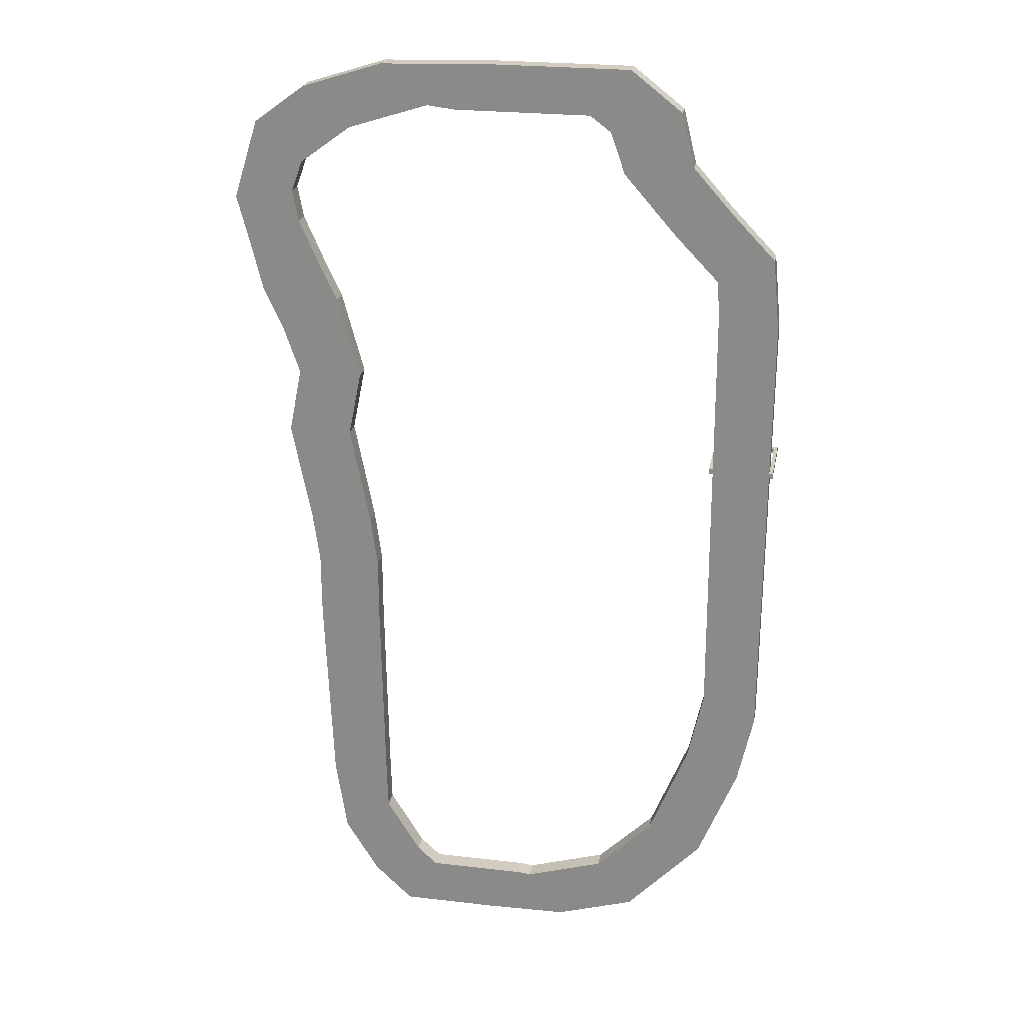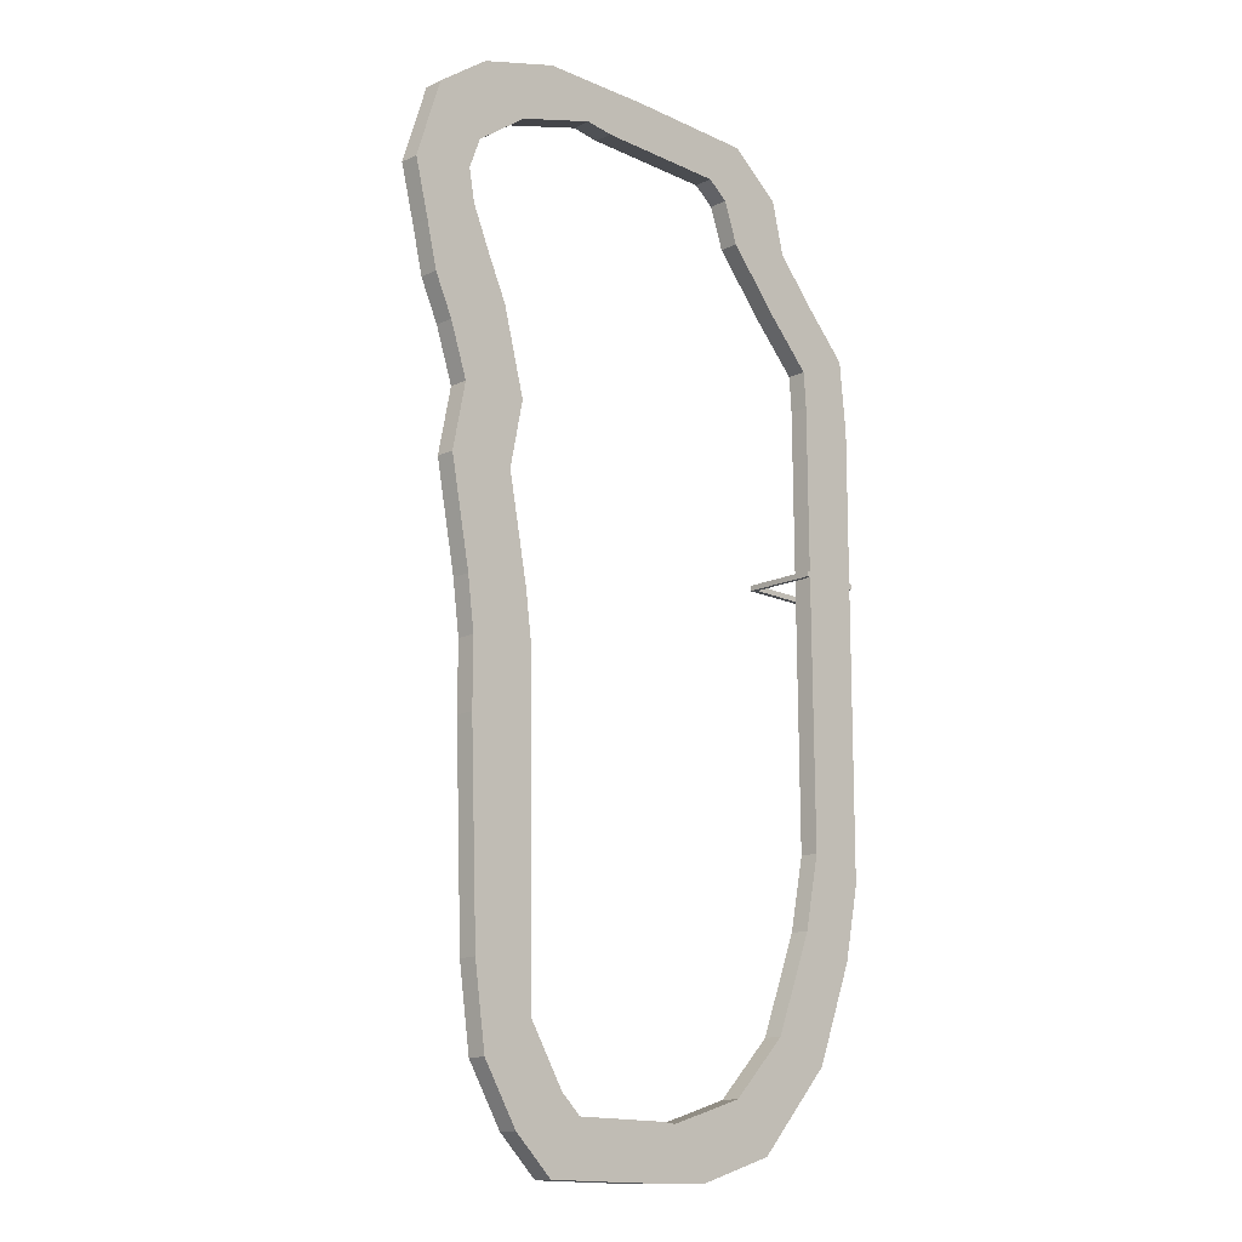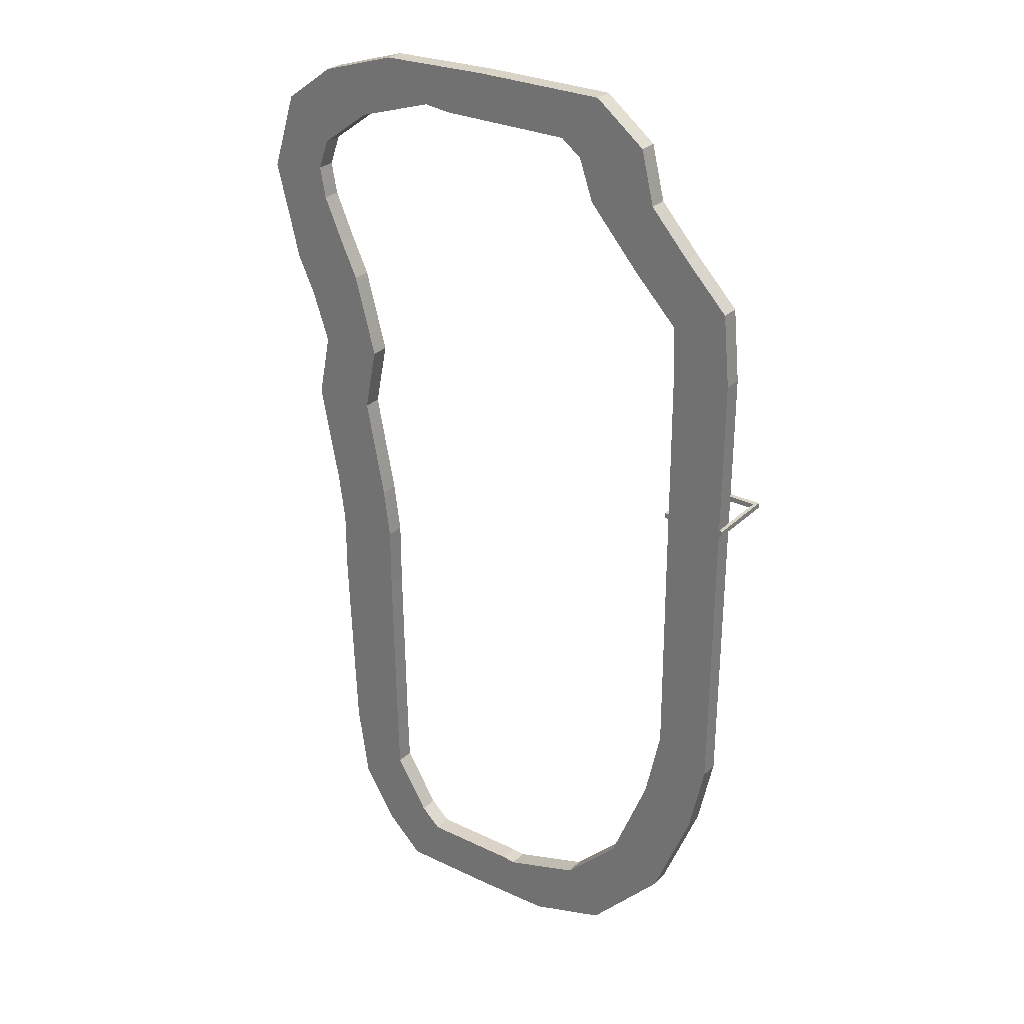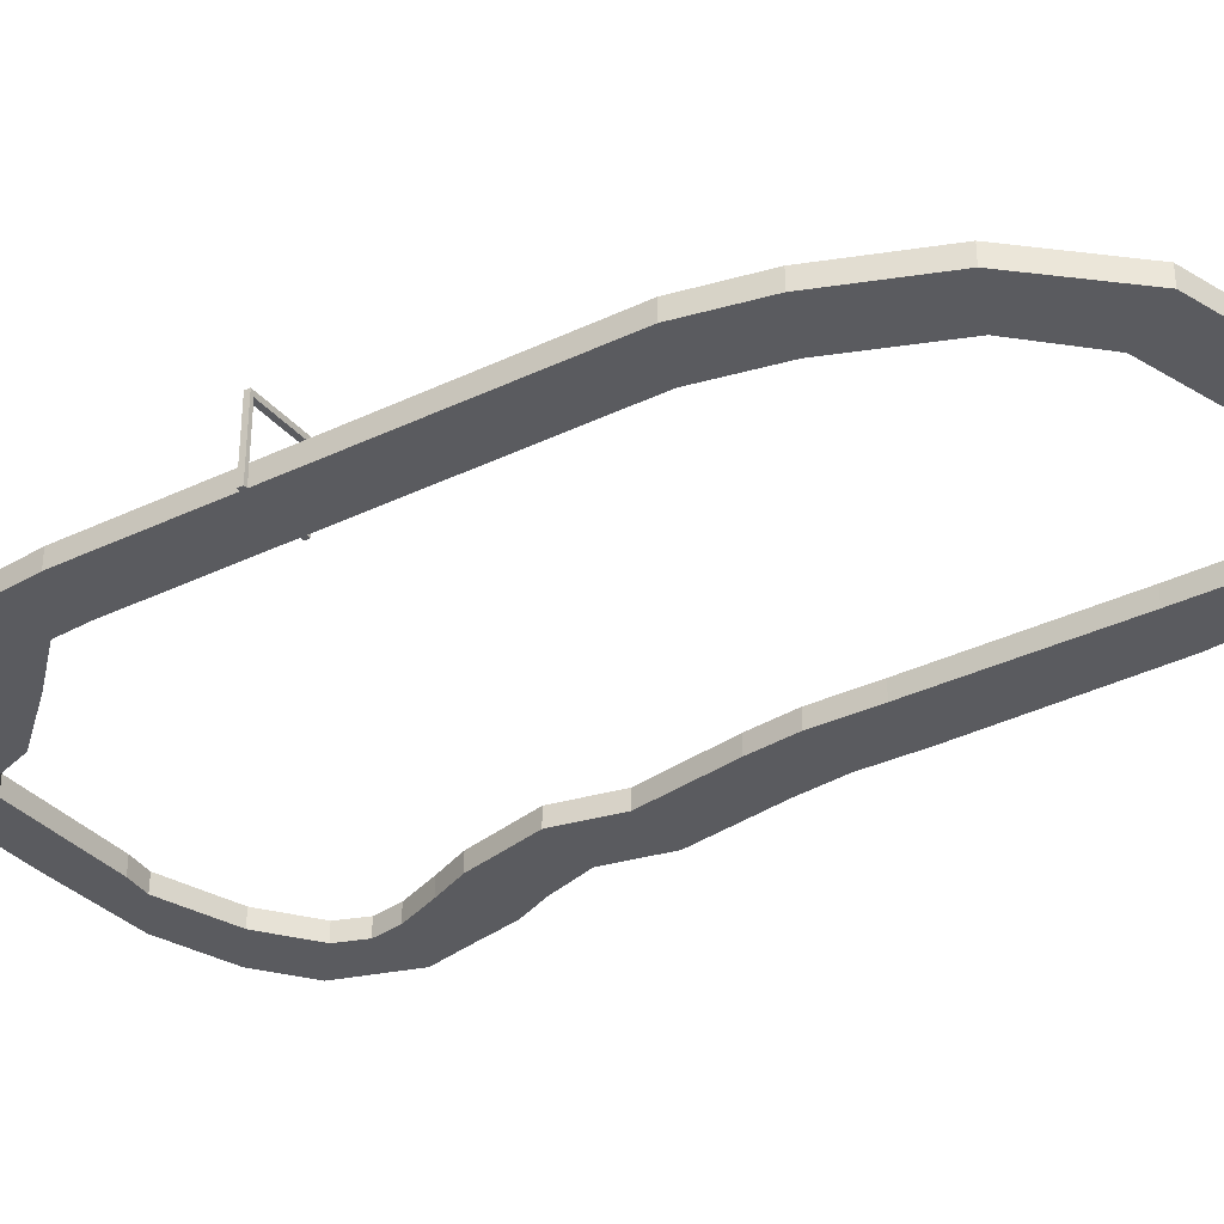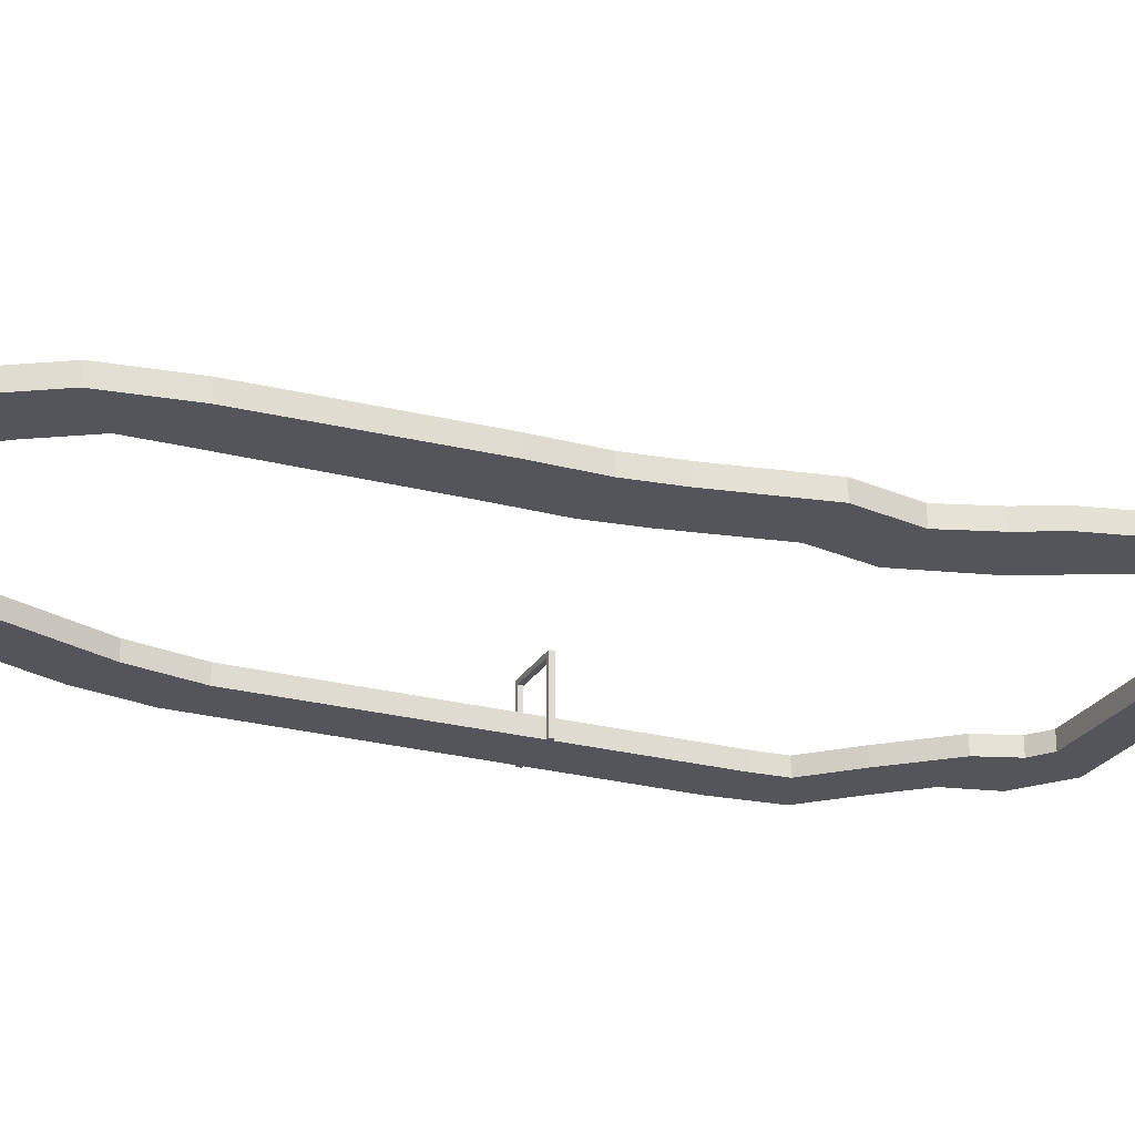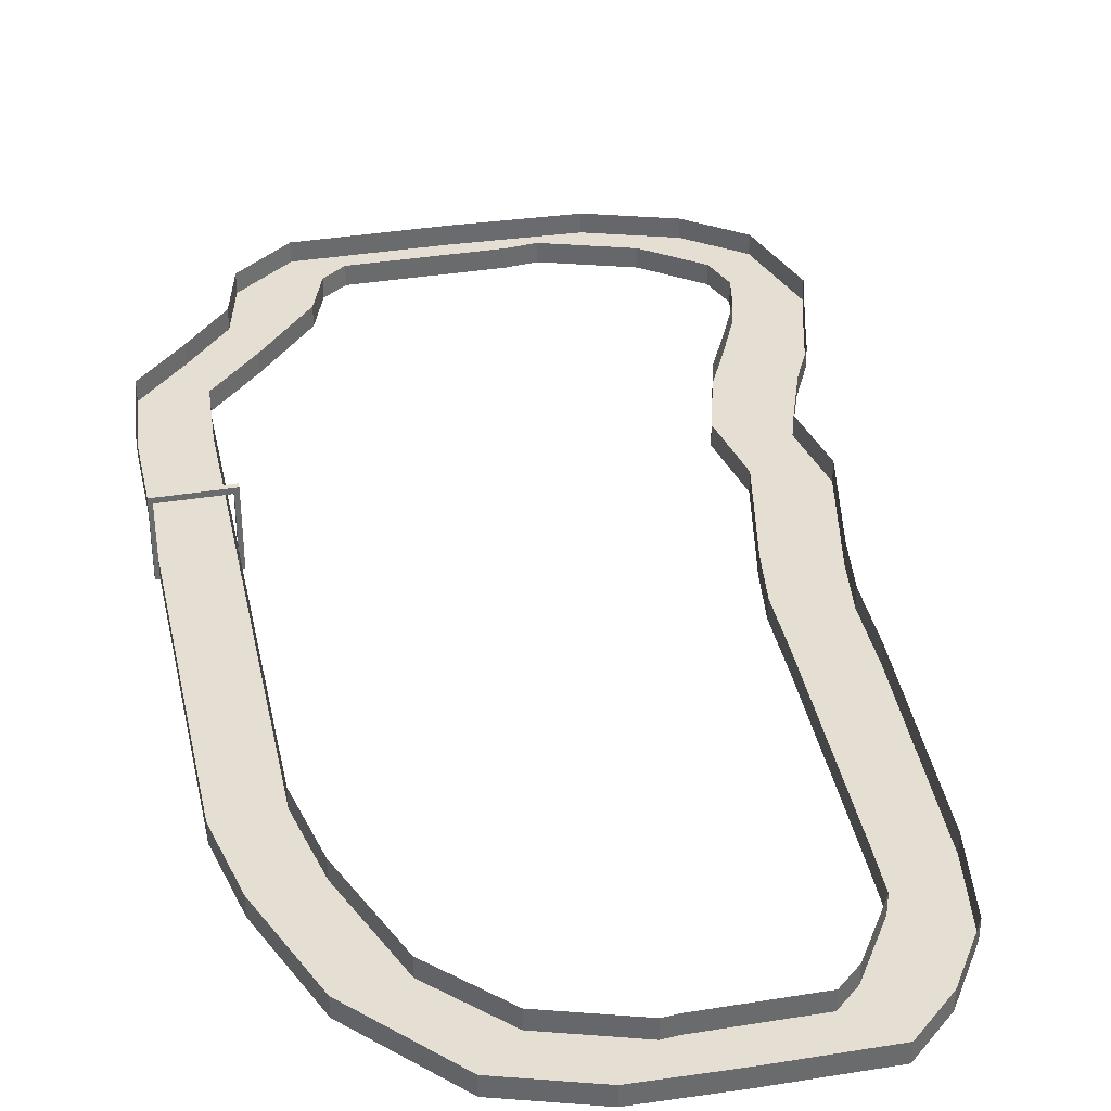
<metadata>
{"format":"obj","ext":"obj","renderer":"f3d","projection":"perspective","resolution":1024,"background":"white","views":[{"elev":24.5,"azim":10.8,"up":"+Z"},{"elev":-15.1,"azim":-44.9,"up":"+Z"},{"elev":28.7,"azim":35.6,"up":"+Z"},{"elev":-33.5,"azim":123.3,"up":"+Y"},{"elev":-25.0,"azim":-113.6,"up":"+Y"},{"elev":37.1,"azim":168.2,"up":"+Y"}]}
</metadata>
<code>
v 0.4247 -4.806 -23.97
v 0.4247 -4.806 -24.97
v 0.4247 -4.806 -25.97
v 0.4247 -4.806 -26.97
v 0.4247 -4.806 -96.68
v -4.016 -4.806 -119.4
v -16.85 -4.806 -153.9
v -30.49 -4.806 -168.9
v -43.04 -4.806 -178.2
v -73.68 -4.806 -187.4
v -92.77 -4.806 -187.4
v -120.1 -4.806 -187.4
v -136.8 -4.806 -172
v -143.6 -4.806 -147
v -146.8 -4.806 -36.91
v -155.3 -4.806 -3.243
v -150 -4.806 32.53
v -161.8 -4.806 68.07
v -170.1 -4.806 92.32
v -166.5 -4.806 118.4
g NurbsPath
v 0.2132 -4.806 -8.474
v 0.2132 -4.806 76.58
v -28.71 -4.806 104.7
v -33.37 -4.806 122
v -45.19 -4.806 134
v -65.25 -4.806 137.7
v -113.6 -4.806 137.7
v -138.9 -4.806 131.4
v -166.5 -4.806 118.4
g NurbsPath
o Plane
v -156.8 -5.332 -45.98
v -134.3 -5.332 -45.98
v -156.8 -5.332 -68.48
v -134.3 -5.332 -68.48
v -145.5 -5.332 -45.98
v -145.5 -5.332 -68.48
v -159.1 -5.332 -28.37
v -136.6 -5.332 -28.37
v -147.8 -5.332 -28.37
v -165.9 -5.332 6.848
v -143.4 -5.332 6.848
v -154.6 -5.332 6.848
v -161.3 -5.332 29.48
v -138.8 -5.332 29.48
v -150.1 -5.332 29.48
v -167.3 -5.332 47.06
v -146.4 -5.332 57.92
v -157.6 -5.332 52.65
v -173.5 -5.332 60.3
v -152.6 -5.332 71.15
v -163.9 -5.332 65.88
v -177.2 -5.332 75.53
v -159.2 -5.332 86.29
v -169 -5.332 80.68
v -181.9 -5.332 94.13
v -161.3 -5.332 97.17
v -172.4 -5.332 95.73
v -173.3 -5.332 121.3
v -157.4 -5.332 107.7
v -165.8 -5.332 115.2
v -155.6 -5.332 134.3
v -139.7 -5.332 120.8
v -148.1 -5.332 128.2
v -127.9 -5.332 143.2
v -112 -5.332 129.6
v -120.5 -5.332 137
v -88.71 -5.332 144.4
v -102.3 -5.332 128.5
v -94.83 -5.332 136.9
v -63.83 -5.332 144.4
v -77.42 -5.332 128.5
v -69.96 -5.332 136.9
v -42.2 -5.332 144.4
v -55.79 -5.332 128.5
v -48.33 -5.332 136.9
v -24.67 -5.332 130.7
v -48.55 -5.332 123
v -34.17 -5.332 129
v -20.17 -5.332 112.3
v -43.62 -5.332 109
v -32.95 -5.332 110.6
v -6.559 -5.332 97.12
v -25.55 -5.332 88.37
v -15.25 -5.332 92.9
v 8.582 -5.332 81.44
v -10.41 -5.332 72.69
v -0.1095 -5.332 77.21
v 11.03 -5.332 56.51
v -9.579 -5.332 60.08
v 1.475 -5.332 57.96
v 10.41 -5.332 -99.24
v -8.898 -5.332 -91.2
v 1.413 -5.332 -95.71
v 5.003 -5.332 -124.7
v -14.31 -5.332 -116.6
v -3.995 -5.332 -121.1
v -8.516 -5.332 -158.7
v -27.82 -5.332 -150.7
v -17.51 -5.332 -155.2
v -34.96 -5.332 -187.3
v -47.66 -5.332 -170.6
v -40.99 -5.332 -179.7
v -62.54 -5.332 -195.9
v -75.24 -5.332 -179.3
v -68.57 -5.332 -188.4
v -90.89 -5.332 -196.5
v -79.81 -5.332 -178.8
v -85.94 -5.332 -188.2
v -125 -5.332 -196.5
v -113.9 -5.332 -178.8
v -120 -5.332 -188.2
v -138.3 -5.332 -183.8
v -120.9 -5.332 -172.2
v -130.4 -5.332 -178.3
v -150.2 -5.332 -164.3
v -132.8 -5.332 -152.8
v -142.3 -5.332 -158.8
v -154.1 -5.332 -137.3
v -133.2 -5.332 -136.9
v -144.5 -5.332 -136.9
v -134.3 1.157 -45.98
v -156.8 1.157 -45.98
v -156.8 1.157 -68.48
v -134.3 1.157 -68.48
v -159.1 1.157 -28.37
v -136.6 1.157 -28.37
v -165.9 1.157 6.848
v -143.4 1.157 6.848
v -161.3 1.157 29.48
v -138.8 1.157 29.48
v -167.3 1.157 47.06
v -146.4 1.157 57.92
v -173.5 1.157 60.3
v -152.6 1.157 71.15
v -177.2 1.157 75.53
v -159.2 1.157 86.29
v -181.9 1.157 94.13
v -161.3 1.157 97.17
v -173.3 1.157 121.3
v -157.4 1.157 107.7
v -155.6 1.157 134.3
v -139.7 1.157 120.8
v -127.9 1.157 143.2
v -112 1.157 129.6
v -88.71 1.157 144.4
v -102.3 1.157 128.5
v -63.83 1.157 144.4
v -77.42 1.157 128.5
v -42.2 1.157 144.4
v -55.79 1.157 128.5
v -24.67 1.157 130.7
v -48.55 1.157 123
v -20.17 1.157 112.3
v -43.62 1.157 109
v -6.559 1.157 97.12
v -25.55 1.157 88.37
v 8.582 1.157 81.44
v -10.41 1.157 72.69
v 11.03 1.157 56.51
v -9.579 1.157 60.08
v 10.41 1.157 -99.24
v -8.898 1.157 -91.2
v 5.003 1.157 -124.7
v -14.31 1.157 -116.6
v -8.516 1.157 -158.7
v -27.82 1.157 -150.7
v -34.96 1.157 -187.3
v -47.66 1.157 -170.6
v -62.54 1.157 -195.9
v -75.24 1.157 -179.3
v -90.89 1.157 -196.5
v -79.81 1.157 -178.8
v -125 1.157 -196.5
v -113.9 1.157 -178.8
v -138.3 1.157 -183.8
v -120.9 1.157 -172.2
v -150.2 1.157 -164.3
v -132.8 1.157 -152.8
v -154.1 1.157 -137.3
v -133.2 1.157 -136.9
v 1.451 -5.332 0.9216
v 10.8 -5.332 0.9216
v -9.325 -5.332 0.9216
v 10.8 1.157 0.9216
v -9.325 1.157 0.9216
v 1.452 -5.332 2.757
v -9.333 -5.332 2.757
v -9.333 1.157 2.757
v 10.81 -5.332 2.757
v 10.81 1.157 2.757
v -10.71 -5.332 0.9216
v -10.71 1.157 0.9216
v -10.72 -5.332 2.757
v -10.72 1.157 2.757
v 12.06 -5.332 2.757
v 12.05 -5.332 0.9216
v 12.06 1.157 2.757
v 12.05 1.157 0.9216
v 10.81 1.157 2.757
v 10.8 1.157 0.9216
v -9.325 1.157 0.9216
v -9.333 1.157 2.757
v -10.71 1.157 0.9216
v -10.72 1.157 2.757
v 12.06 1.157 2.757
v 12.05 1.157 0.9216
v 10.81 18.14 2.757
v 10.8 18.14 0.9216
v -9.325 18.14 0.9216
v -9.333 18.14 2.757
v -10.71 18.14 0.9216
v -10.72 18.14 2.757
v 12.06 18.14 2.757
v 12.05 18.14 0.9216
v 10.81 19.9 2.757
v 10.8 19.9 0.9216
v -9.325 19.9 0.9216
v -9.333 19.9 2.757
v -10.71 19.9 0.9216
v -10.72 19.9 2.757
v 12.06 19.9 2.757
v 12.05 19.9 0.9216
f 34 31 33 35
f 30 34 35 32
f 34 30 36 38
f 31 34 38 37
f 38 36 39 41
f 37 38 41 40
f 41 39 42 44
f 40 41 44 43
f 44 42 45 47
f 43 44 47 46
f 47 45 48 50
f 46 47 50 49
f 50 48 51 53
f 49 50 53 52
f 53 51 54 56
f 52 53 56 55
f 56 54 57 59
f 55 56 59 58
f 59 57 60 62
f 58 59 62 61
f 62 60 63 65
f 61 62 65 64
f 65 63 66 68
f 64 65 68 67
f 68 66 69 71
f 67 68 71 70
f 71 69 72 74
f 70 71 74 73
f 74 72 75 77
f 73 74 77 76
f 77 75 78 80
f 76 77 80 79
f 80 78 81 83
f 79 80 83 82
f 83 81 84 86
f 82 83 86 85
f 86 84 87 89
f 85 86 89 88
f 180 181 90 92
f 182 180 92 91
f 92 90 93 95
f 91 92 95 94
f 95 93 96 98
f 94 95 98 97
f 98 96 99 101
f 97 98 101 100
f 101 99 102 104
f 100 101 104 103
f 104 102 105 107
f 103 104 107 106
f 107 105 108 110
f 106 107 110 109
f 110 108 111 113
f 109 110 113 112
f 113 111 114 116
f 112 113 116 115
f 116 114 117 119
f 115 116 119 118
f 119 117 32 35
f 118 119 35 33
f 33 31 120 123
f 76 79 153 151
f 63 60 140 142
f 61 64 143 141
f 48 45 130 132
f 111 108 172 174
f 46 49 133 131
f 109 112 175 173
f 96 93 162 164
f 94 97 165 163
f 81 78 152 154
f 79 82 155 153
f 66 63 142 144
f 64 67 145 143
f 51 48 132 134
f 114 111 174 176
f 49 52 135 133
f 112 115 177 175
f 36 30 121 124
f 99 96 164 166
f 31 37 125 120
f 97 100 167 165
f 84 81 154 156
f 82 85 157 155
f 69 66 144 146
f 67 70 147 145
f 54 51 134 136
f 117 114 176 178
f 52 55 137 135
f 115 118 179 177
f 39 36 124 126
f 102 99 166 168
f 37 40 127 125
f 100 103 169 167
f 87 84 156 158
f 85 88 159 157
f 72 69 146 148
f 70 73 149 147
f 57 54 136 138
f 118 33 123 179
f 55 58 139 137
f 42 39 126 128
f 105 102 168 170
f 32 117 178 122
f 40 43 129 127
f 103 106 171 169
f 188 87 158 189
f 182 91 161 184
f 75 72 148 150
f 73 76 151 149
f 60 57 138 140
f 58 61 141 139
f 45 42 128 130
f 108 105 170 172
f 43 46 131 129
f 106 109 173 171
f 30 32 122 121
f 93 90 160 162
f 91 94 163 161
f 78 75 150 152
f 187 193 203 201
f 90 181 183 160
f 186 185 180 182
f 185 188 181 180
f 89 87 188 185
f 88 89 185 186
f 88 186 187 159
f 183 181 195 197
f 192 190 191 193
f 182 184 191 190
f 187 186 192 193
f 186 182 190 192
f 195 194 196 197
f 188 189 196 194
f 184 187 201 200
f 181 188 194 195
f 205 204 212 213
f 204 198 206 212
f 183 197 205 199
f 193 191 202 203
f 197 196 204 205
f 189 183 199 198
f 191 184 200 202
f 196 189 198 204
f 206 207 208 209
f 211 210 218 219
f 201 203 211 209
f 200 201 209 208
f 199 205 213 207
f 202 200 208 210
f 203 202 210 211
f 198 199 207 206
f 216 217 219 218
f 214 215 221 220
f 212 206 214 220
f 213 212 220 221
f 209 211 219 217
f 207 213 221 215
f 210 208 216 218
f 215 214 217 216
f 214 206 209 217
f 207 215 216 208

</code>
